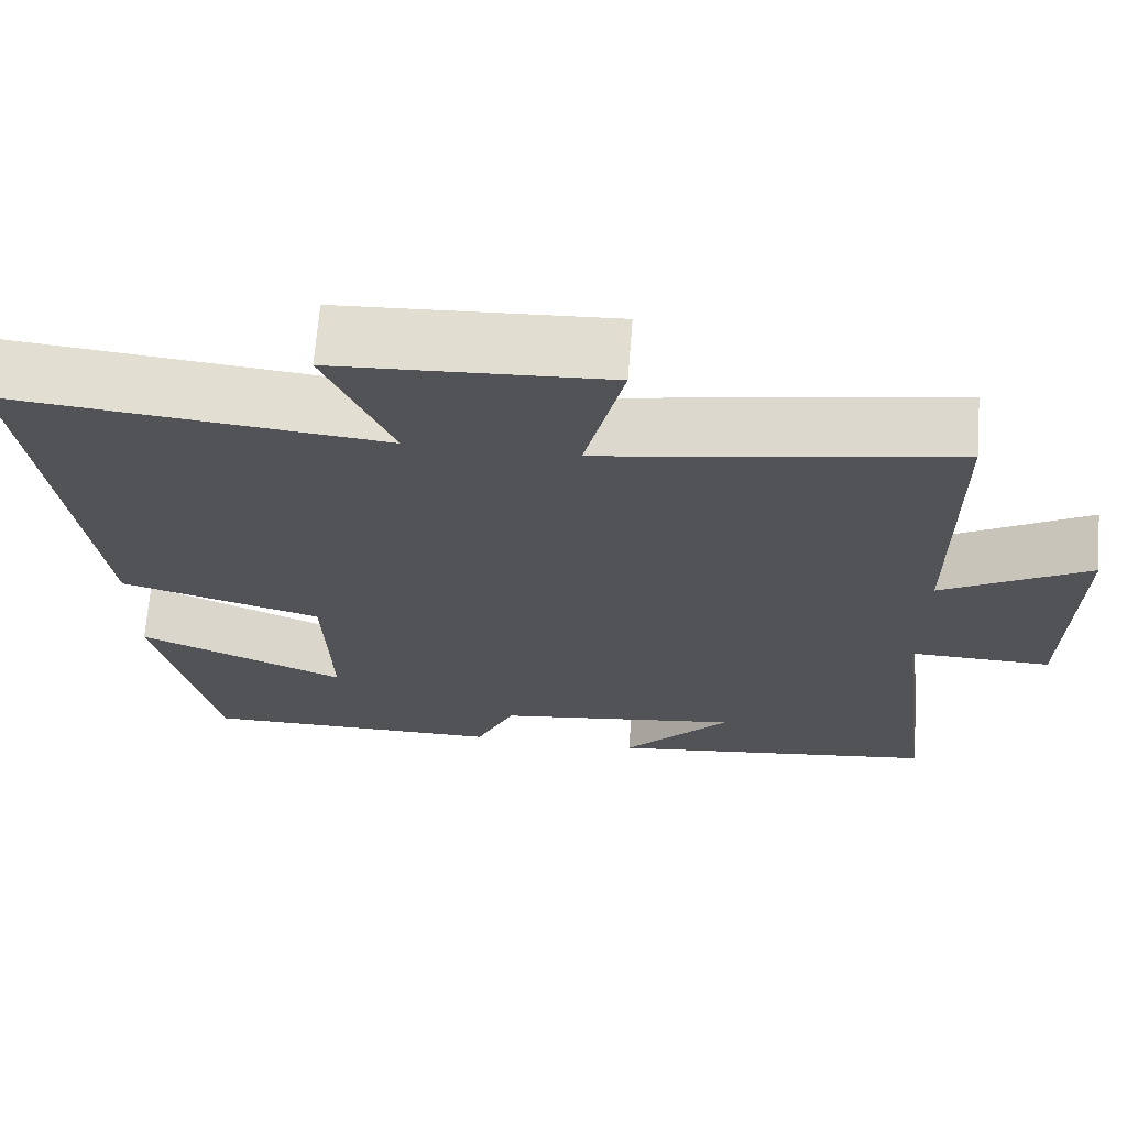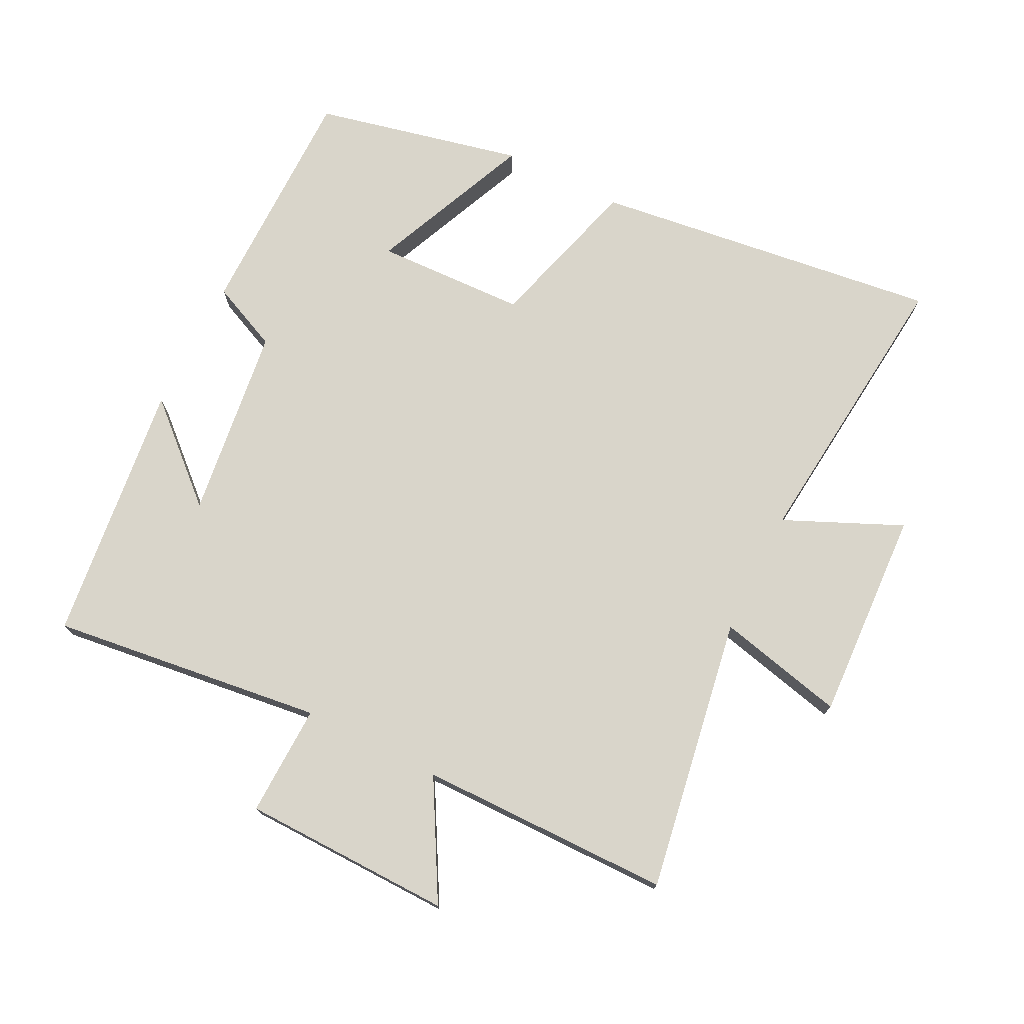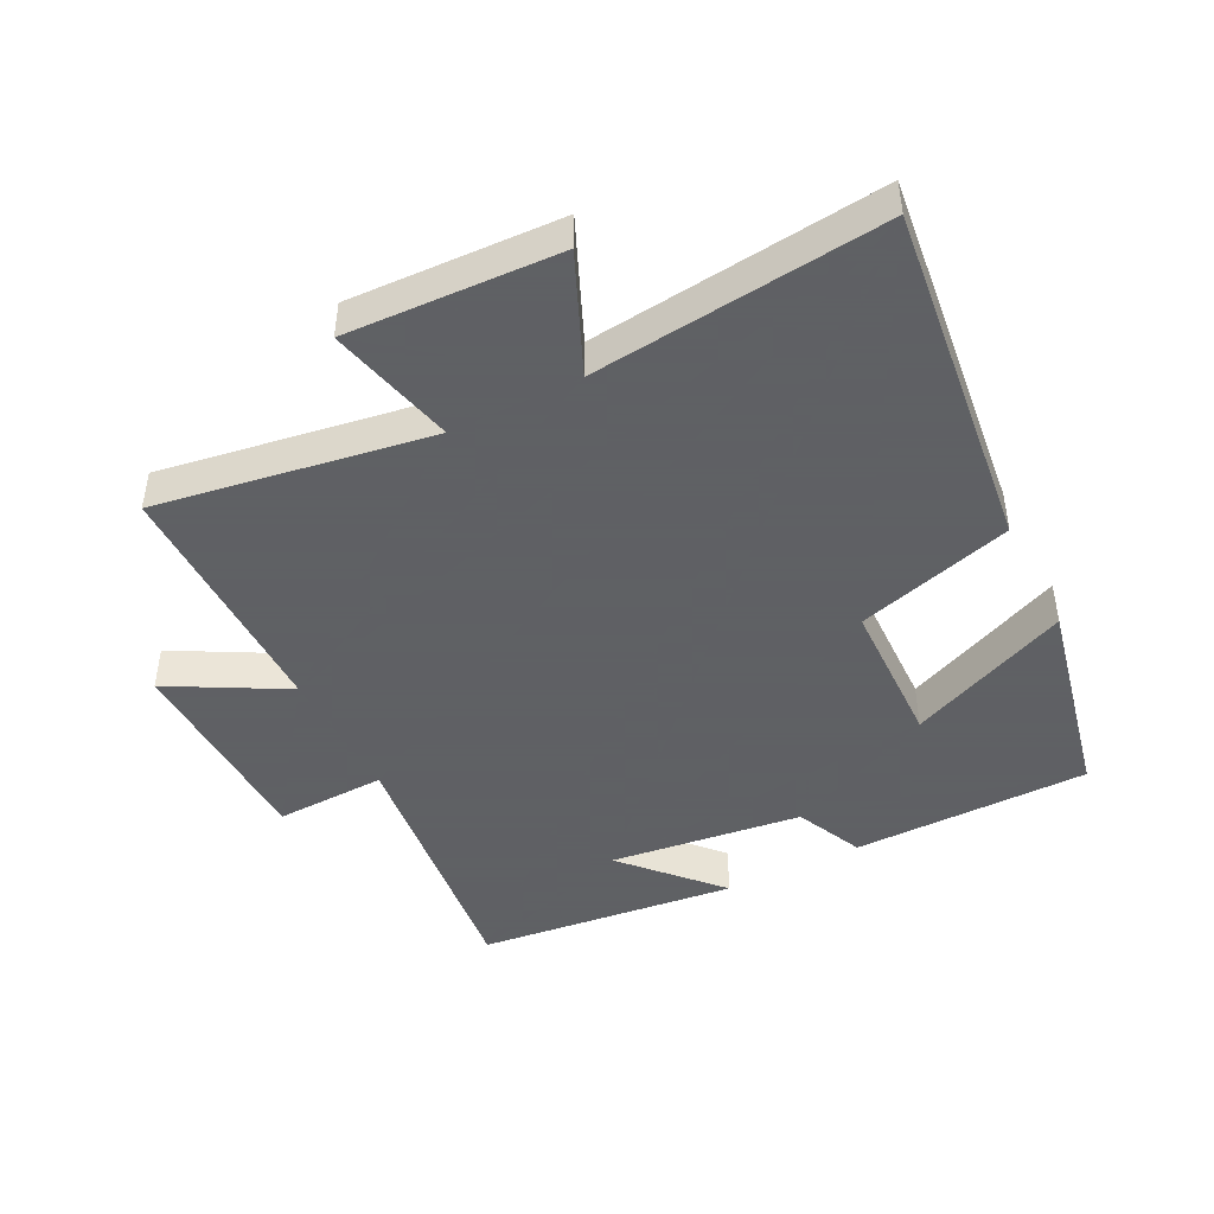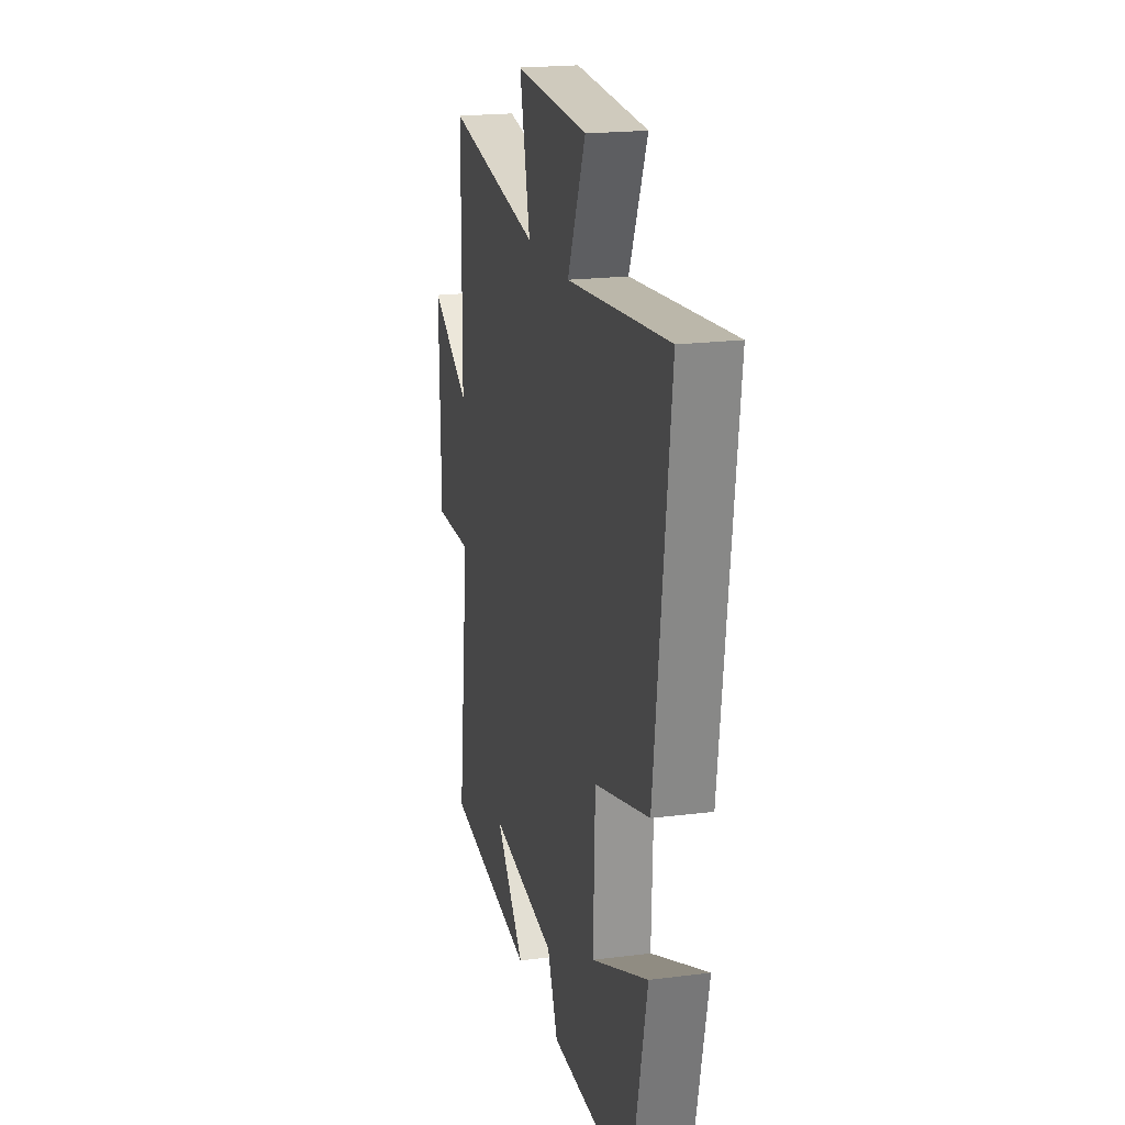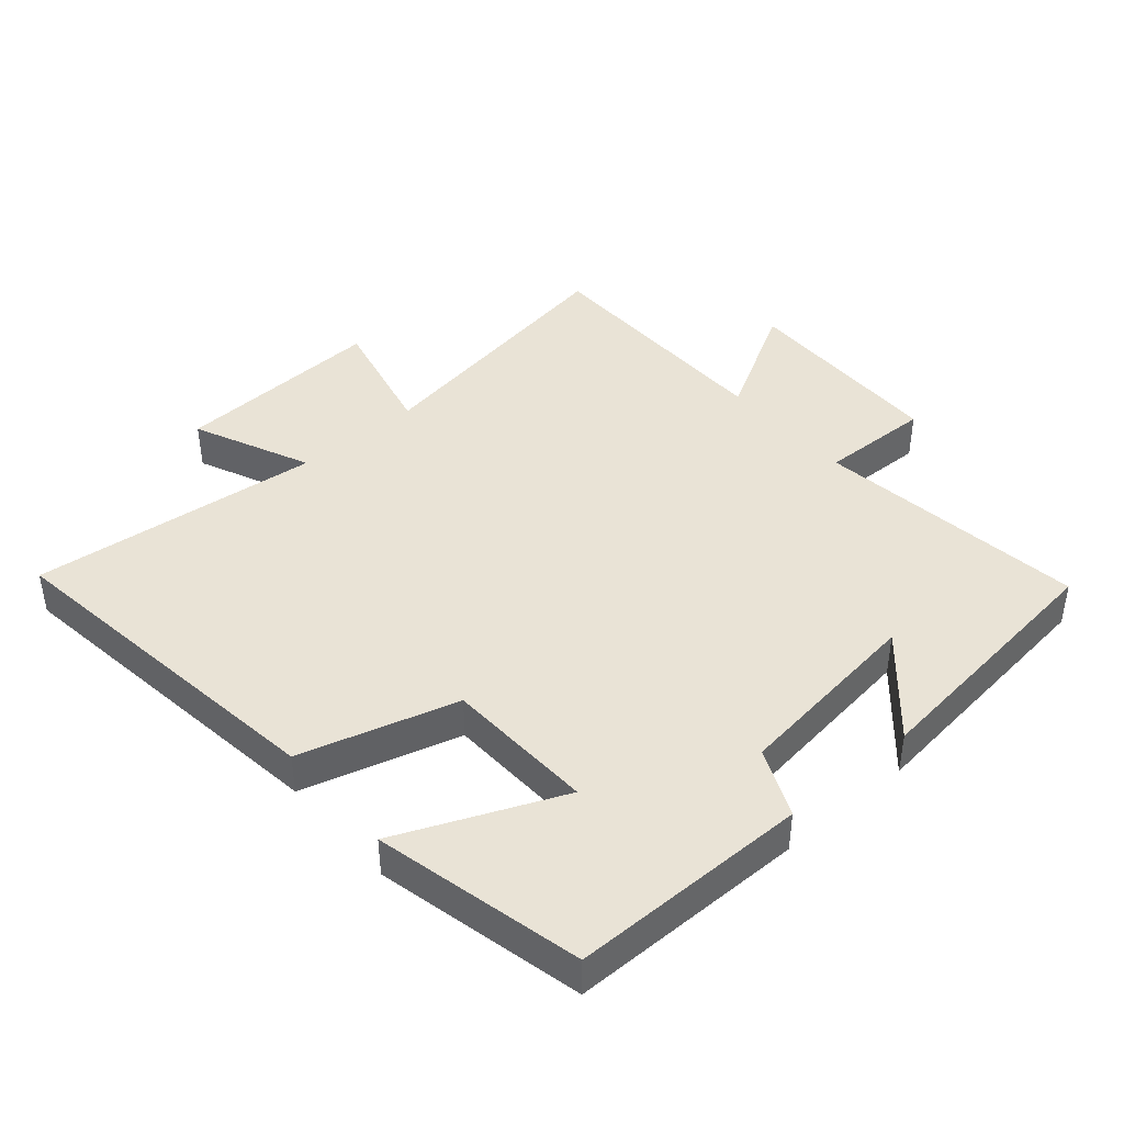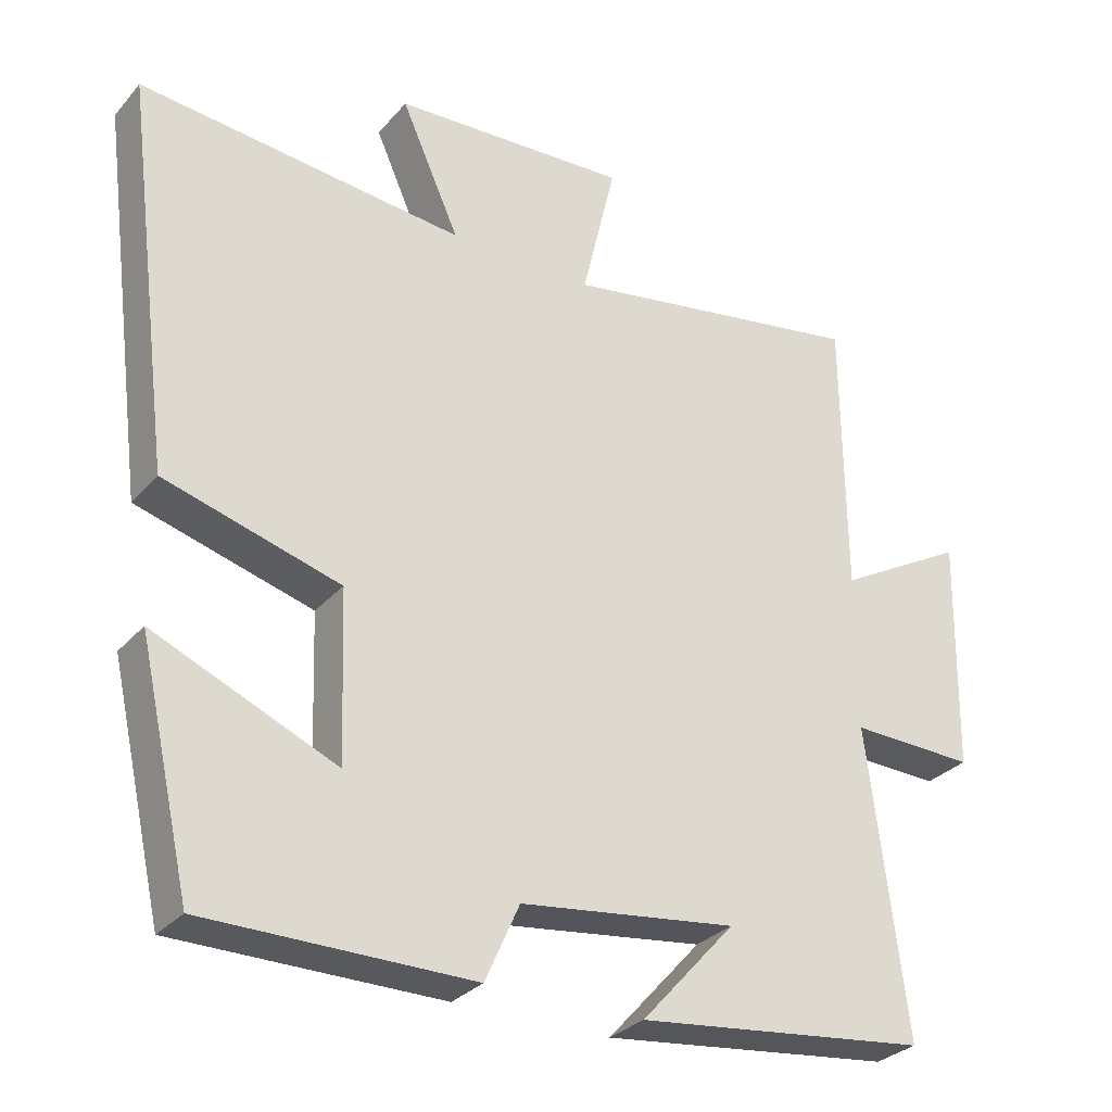
<metadata>
{"format":"obj","ext":"obj","renderer":"f3d","projection":"perspective","resolution":1024,"background":"white","views":[{"elev":68.0,"azim":-175.6,"up":"+Z"},{"elev":74.7,"azim":-63.4,"up":"+Y"},{"elev":-45.3,"azim":27.3,"up":"+Y"},{"elev":20.1,"azim":76.8,"up":"+Z"},{"elev":42.2,"azim":139.2,"up":"+Y"},{"elev":-30.0,"azim":147.2,"up":"+Z"}]}
</metadata>
<code>
v 0.568 0.07 0.546
v 0.5 0.07 0.012
v 0.259 0.07 -0.057
v 0.251 0.07 -0.287
v 0.5 0.07 -0.18
v 0.428 0.07 -0.499
v 0.063 0.07 -0.5
v 0.016 0.07 -0.395
v -0.28 0.07 -0.357
v -0.151 0.07 -0.5
v -0.552 0.07 -0.453
v -0.5 0.07 -0.035
v -0.671 0.07 -0.04
v -0.677 0.07 0.282
v -0.5 0.07 0.183
v -0.497 0.07 0.57
v -0.077 0.07 0.5
v -0.123 0.07 0.696
v 0.201 0.07 0.68
v 0.121 0.07 0.5
v 0.568 0 0.546
v 0.5 0 0.012
v 0.259 0 -0.057
v 0.251 0 -0.287
v 0.5 0 -0.18
v 0.428 0 -0.499
v 0.063 0 -0.5
v 0.016 0 -0.395
v -0.28 0 -0.357
v -0.151 0 -0.5
v -0.552 0 -0.453
v -0.5 0 -0.035
v -0.671 0 -0.04
v -0.677 0 0.282
v -0.5 0 0.183
v -0.497 0 0.57
v -0.077 0 0.5
v -0.123 0 0.696
v 0.201 0 0.68
v 0.121 0 0.5
f 17 18 19 20
f 15 16 17
f 15 17 20
f 12 13 14 15
f 12 15 20 1
f 9 10 11
f 9 11 12 1
f 5 6 7 8
f 4 5 8
f 3 4 8 9
f 1 2 3
f 1 3 9
f 40 39 38 37
f 37 36 35
f 40 37 35
f 35 34 33 32
f 21 40 35 32
f 31 30 29
f 21 32 31 29
f 28 27 26 25
f 28 25 24
f 29 28 24 23
f 23 22 21
f 29 23 21
f 1 21 22 2
f 2 22 23 3
f 3 23 24 4
f 4 24 25 5
f 5 25 26 6
f 6 26 27 7
f 7 27 28 8
f 8 28 29 9
f 9 29 30 10
f 10 30 31 11
f 11 31 32 12
f 12 32 33 13
f 13 33 34 14
f 14 34 35 15
f 15 35 36 16
f 16 36 37 17
f 17 37 38 18
f 18 38 39 19
f 19 39 40 20
f 20 40 21 1

</code>
